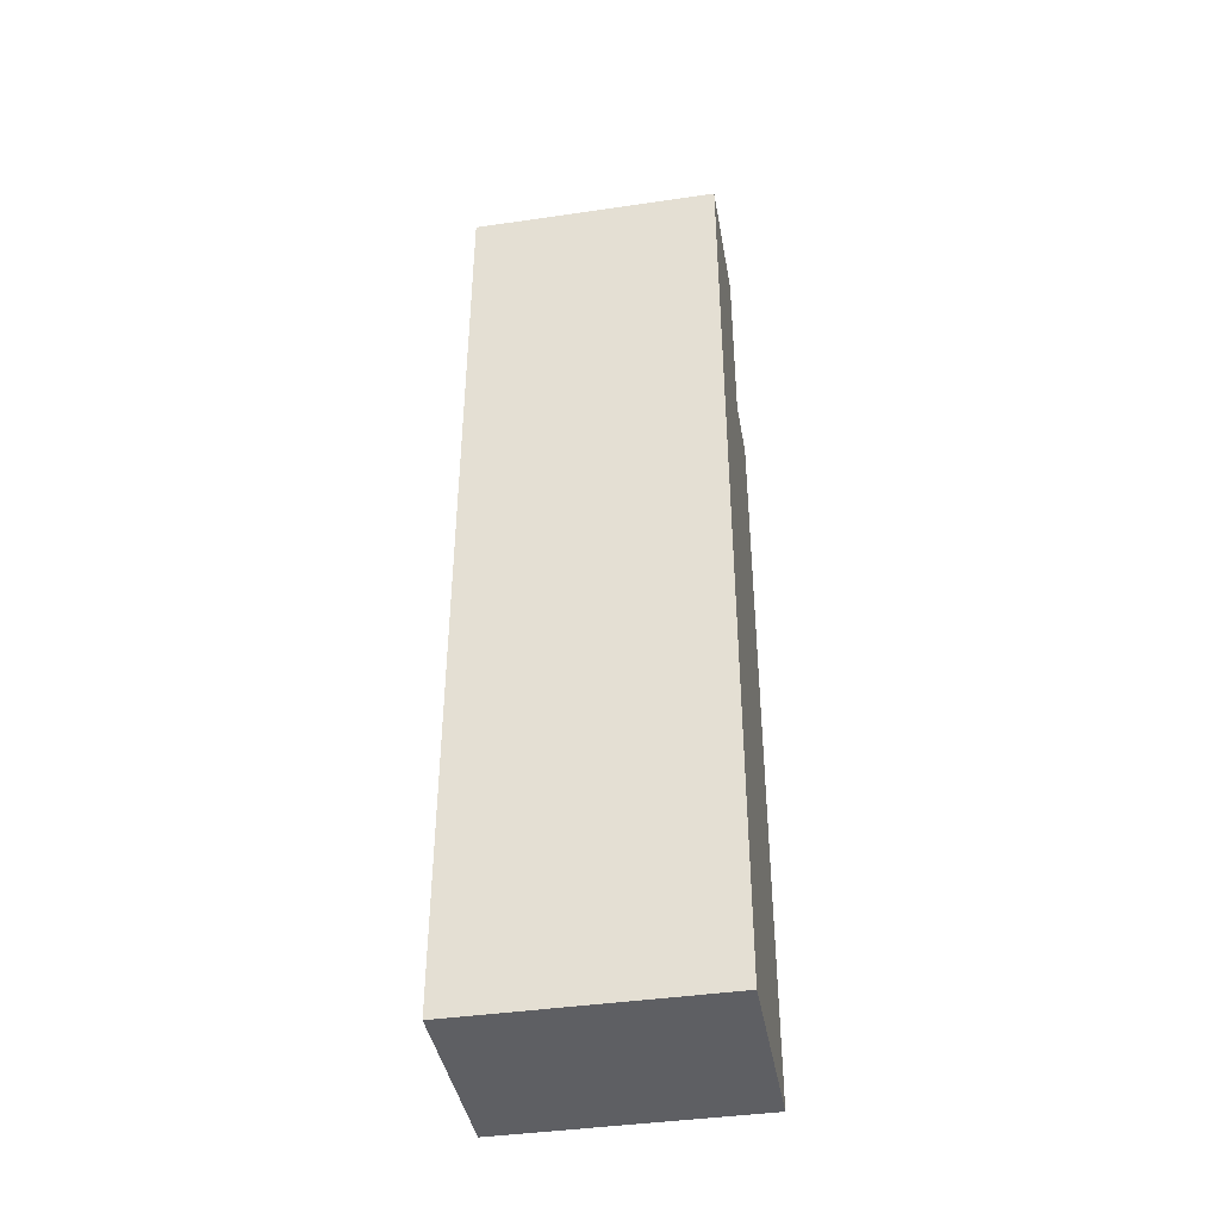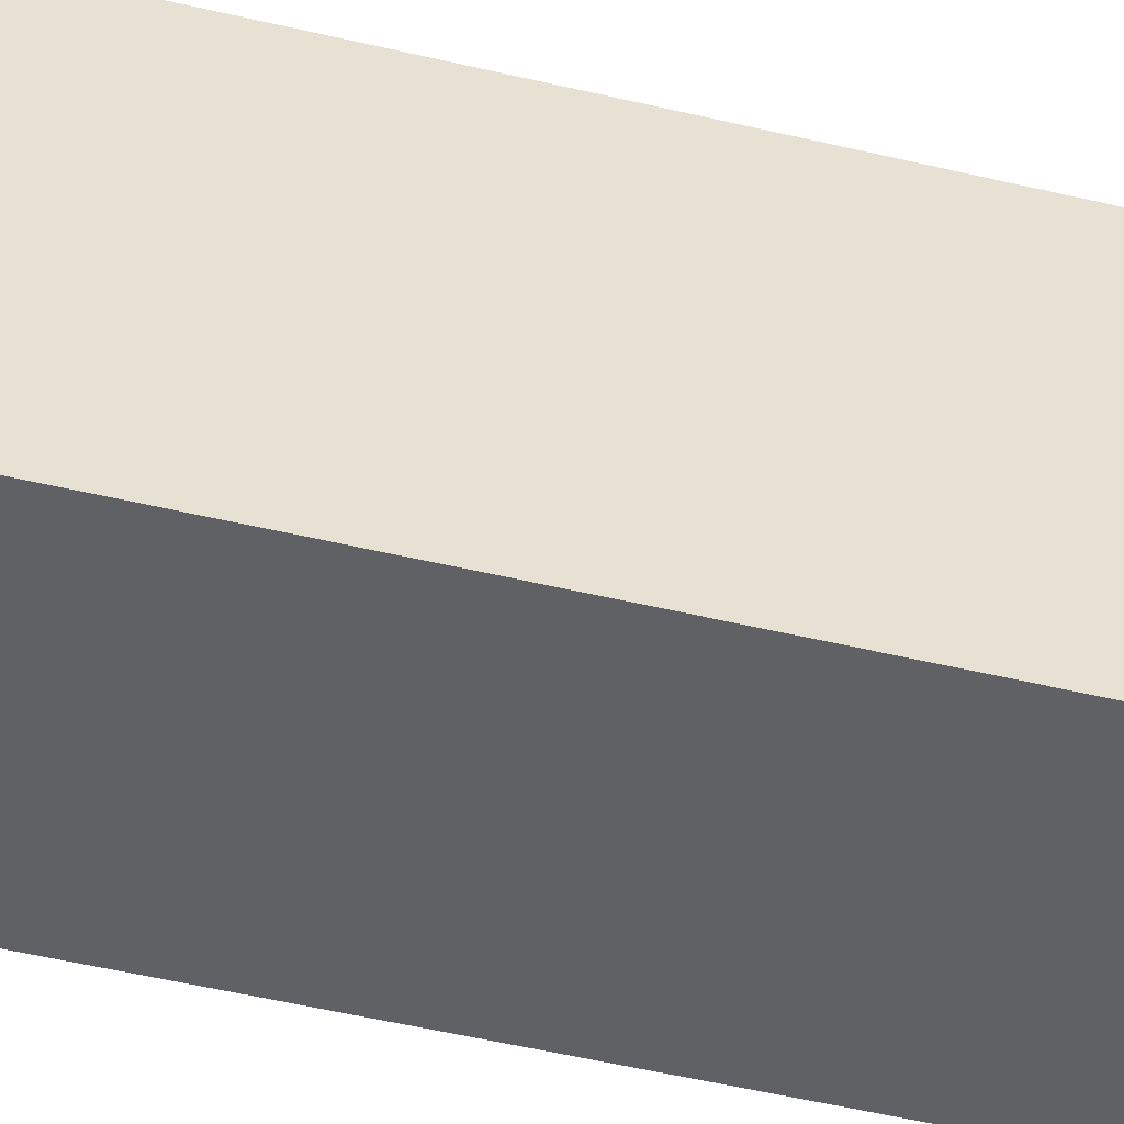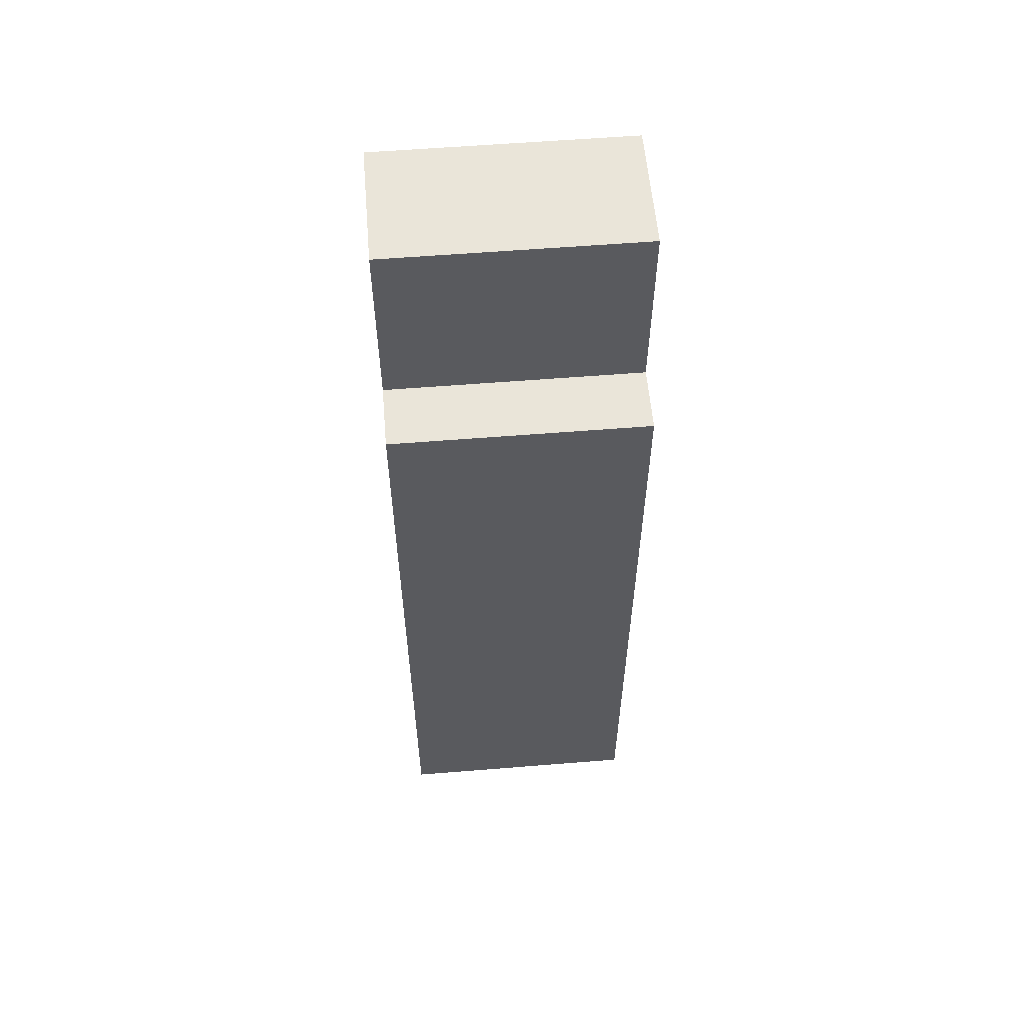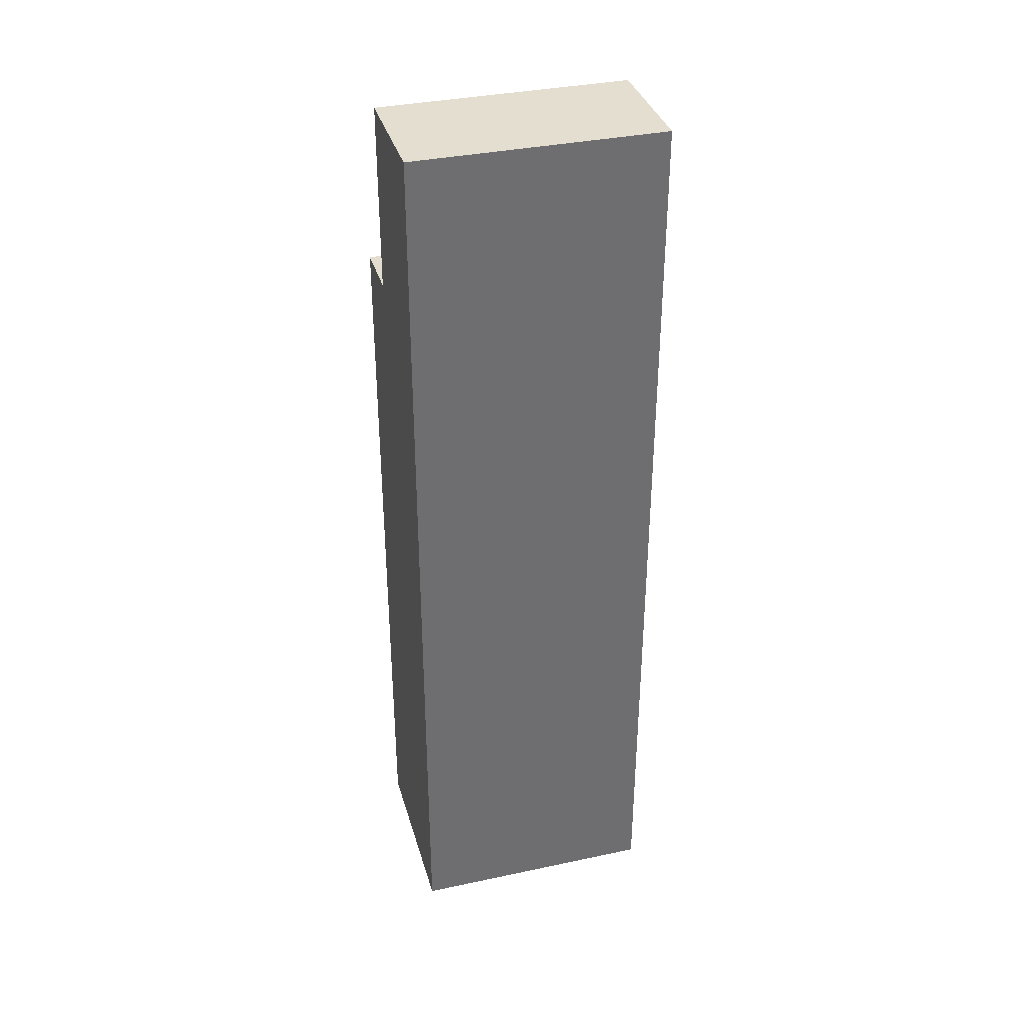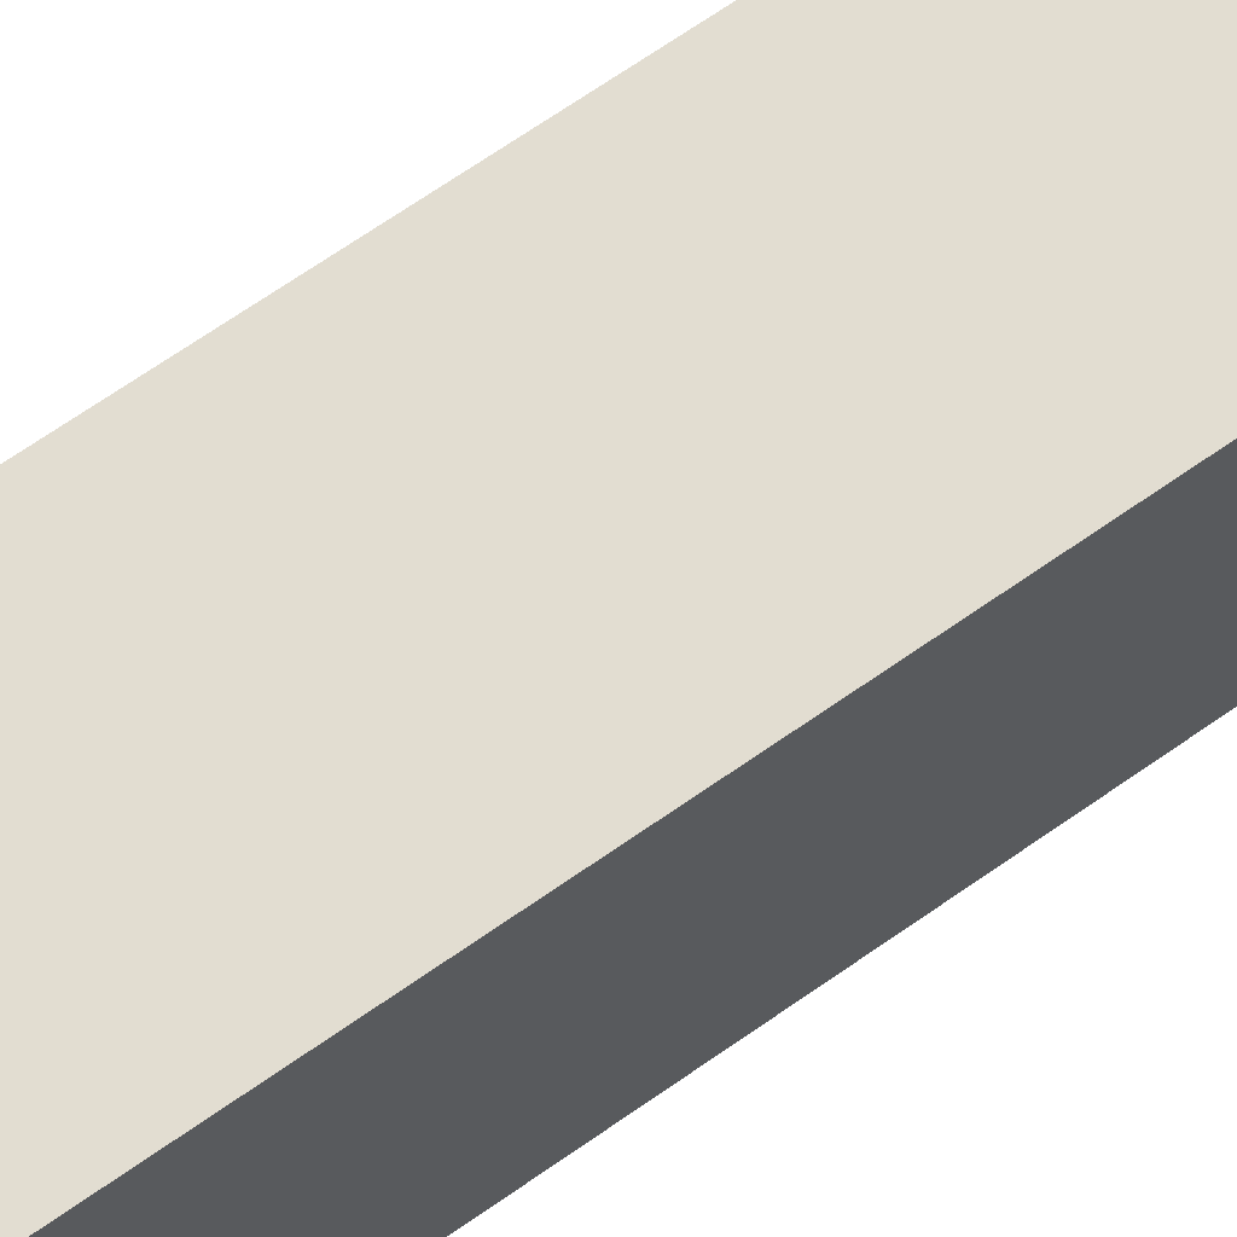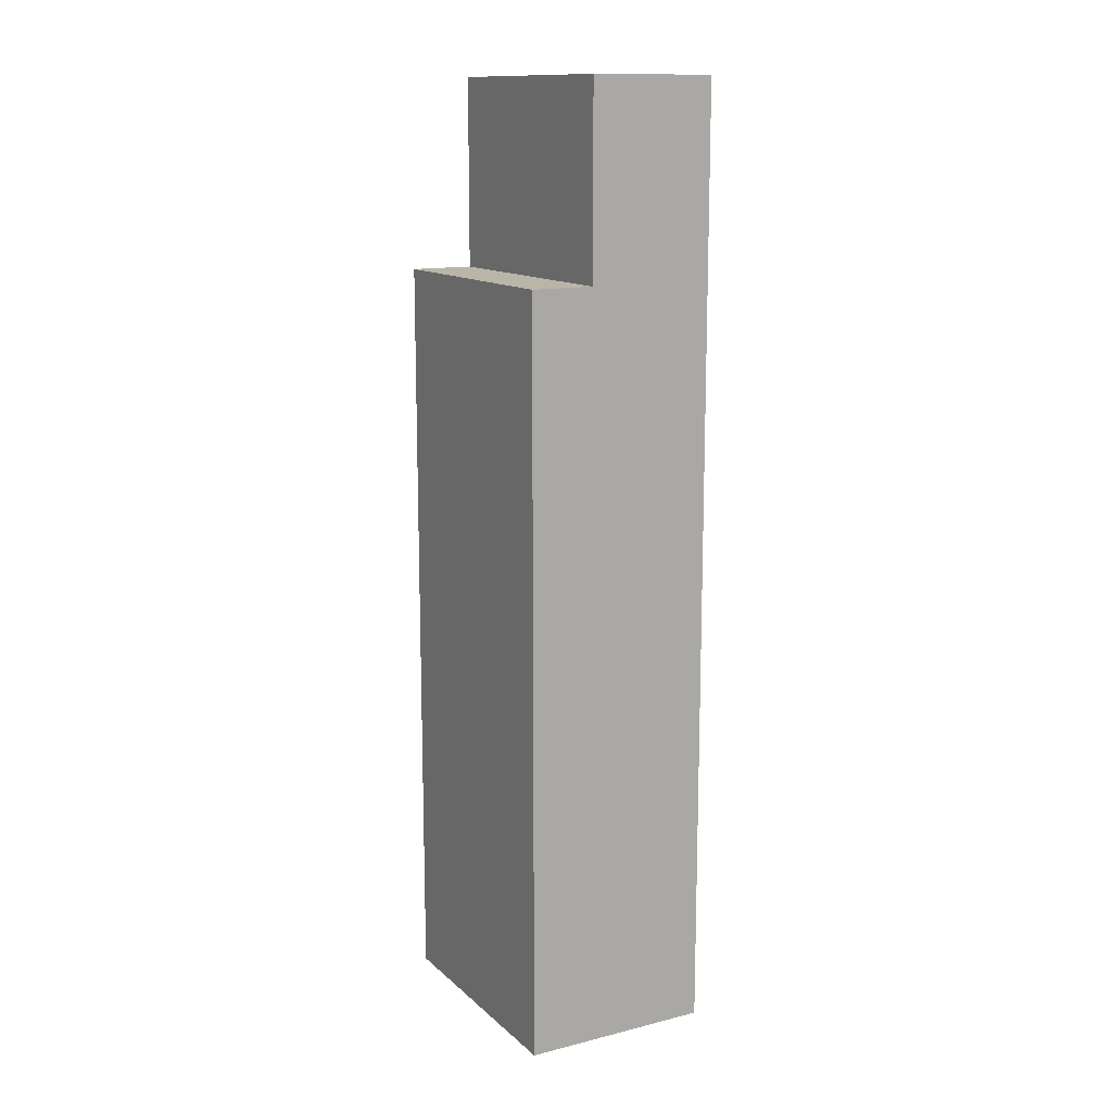
<metadata>
{"format":"obj","ext":"obj","renderer":"f3d","projection":"perspective","resolution":1024,"background":"white","views":[{"elev":-41.4,"azim":100.0,"up":"+Y"},{"elev":-49.4,"azim":-104.9,"up":"+Z"},{"elev":57.7,"azim":-94.8,"up":"+Y"},{"elev":35.9,"azim":74.4,"up":"+Y"},{"elev":68.6,"azim":55.0,"up":"+Z"},{"elev":13.4,"azim":-29.0,"up":"+Y"}]}
</metadata>
<code>
o
v 12.9 2.2 -0.1
v 12.9 2.2 -0.5
v 12.9 3.4 -0.1
v 12.9 3.4 -0.5
v 13 3.4 -0.1
v 13 3.4 -0.5
v 13 3.7 -0.1
v 13 3.7 -0.5
v 13.2 2.2 -0.1
v 13.2 2.2 -0.5
v 13.2 3.7 -0.1
v 13.2 3.7 -0.5
v 12.9 2.2 -0.1
v 12.9 3.4 -0.1
v 13 3.4 -0.1
v 13 3.7 -0.1
v 13.2 2.2 -0.1
v 13.2 3.7 -0.1
v 12.9 2.2 -0.5
v 12.9 3.4 -0.5
v 13 3.4 -0.5
v 13 3.7 -0.5
v 13.2 2.2 -0.5
v 13.2 3.7 -0.5
v 12.9 2.2 -0.1
v 13.2 2.2 -0.1
v 12.9 2.2 -0.5
v 13.2 2.2 -0.5
v 12.9 3.4 -0.1
v 13 3.4 -0.1
v 12.9 3.4 -0.5
v 13 3.4 -0.5
v 13 3.7 -0.1
v 13.2 3.7 -0.1
v 13 3.7 -0.5
v 13.2 3.7 -0.5
f 3 2 1
f 4 2 3
f 7 6 5
f 8 6 7
f 9 10 11
f 11 10 12
f 15 14 13
f 17 15 13
f 17 16 15
f 18 16 17
f 19 20 21
f 19 21 23
f 21 22 23
f 23 22 24
f 27 26 25
f 28 26 27
f 29 30 31
f 31 30 32
f 33 34 35
f 35 34 36

</code>
